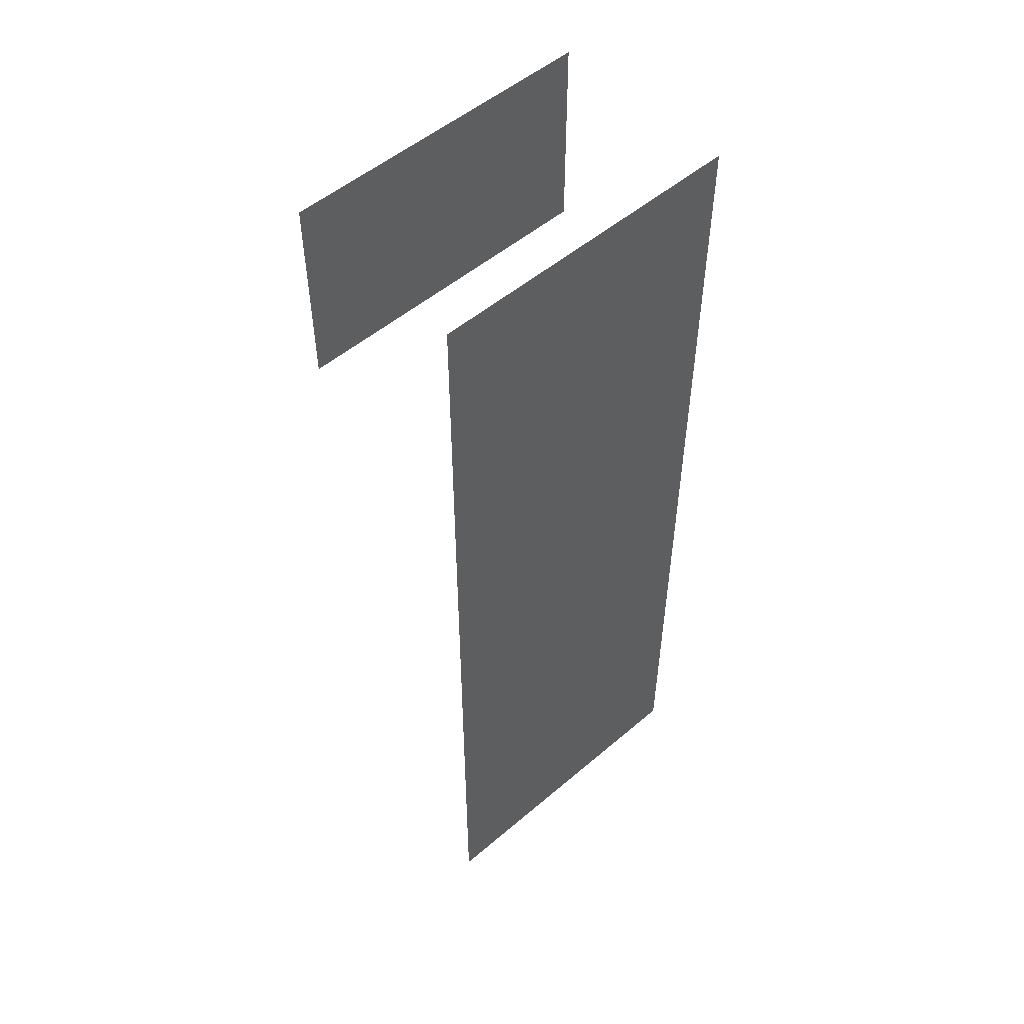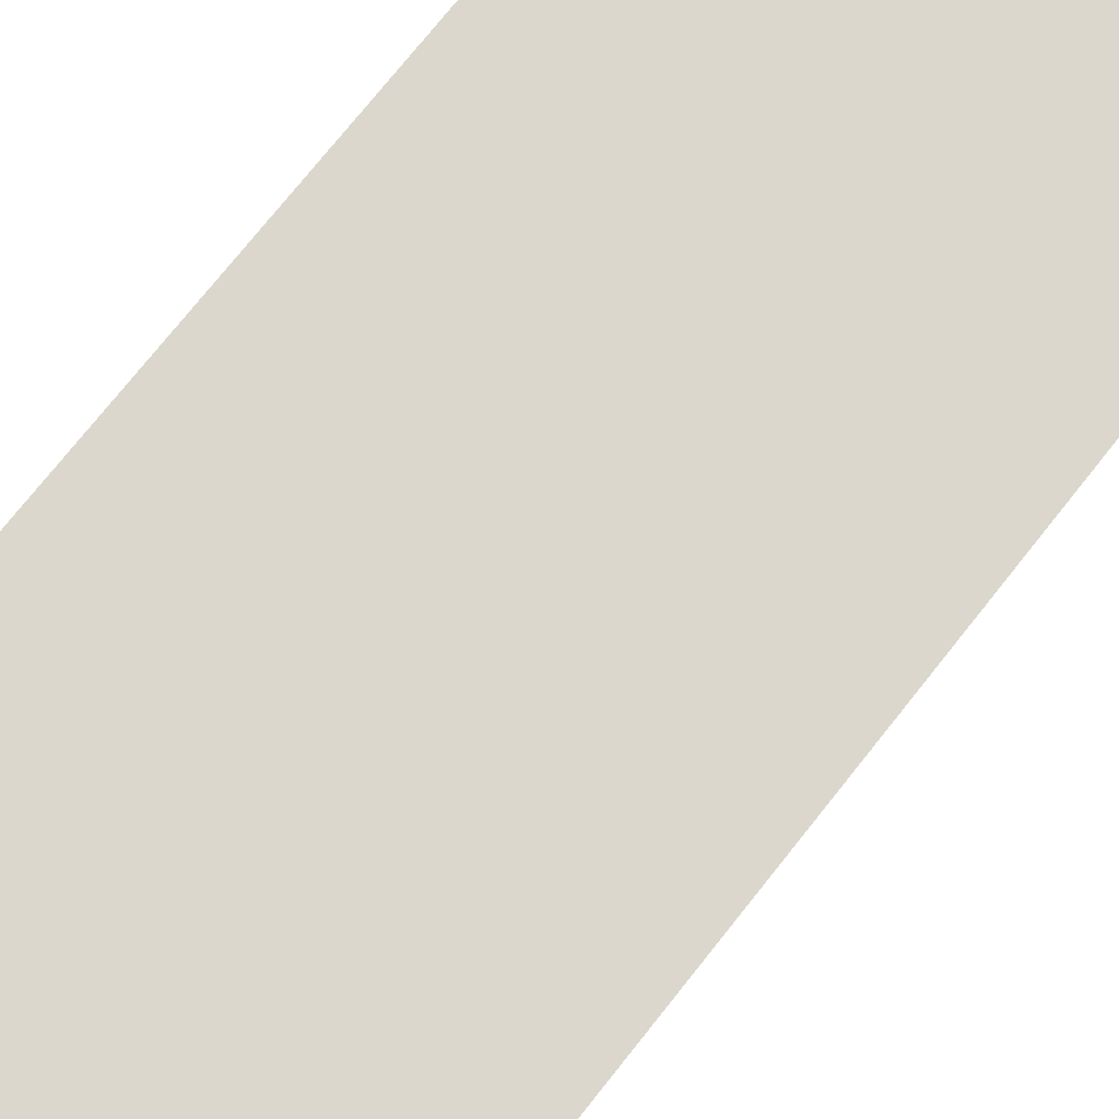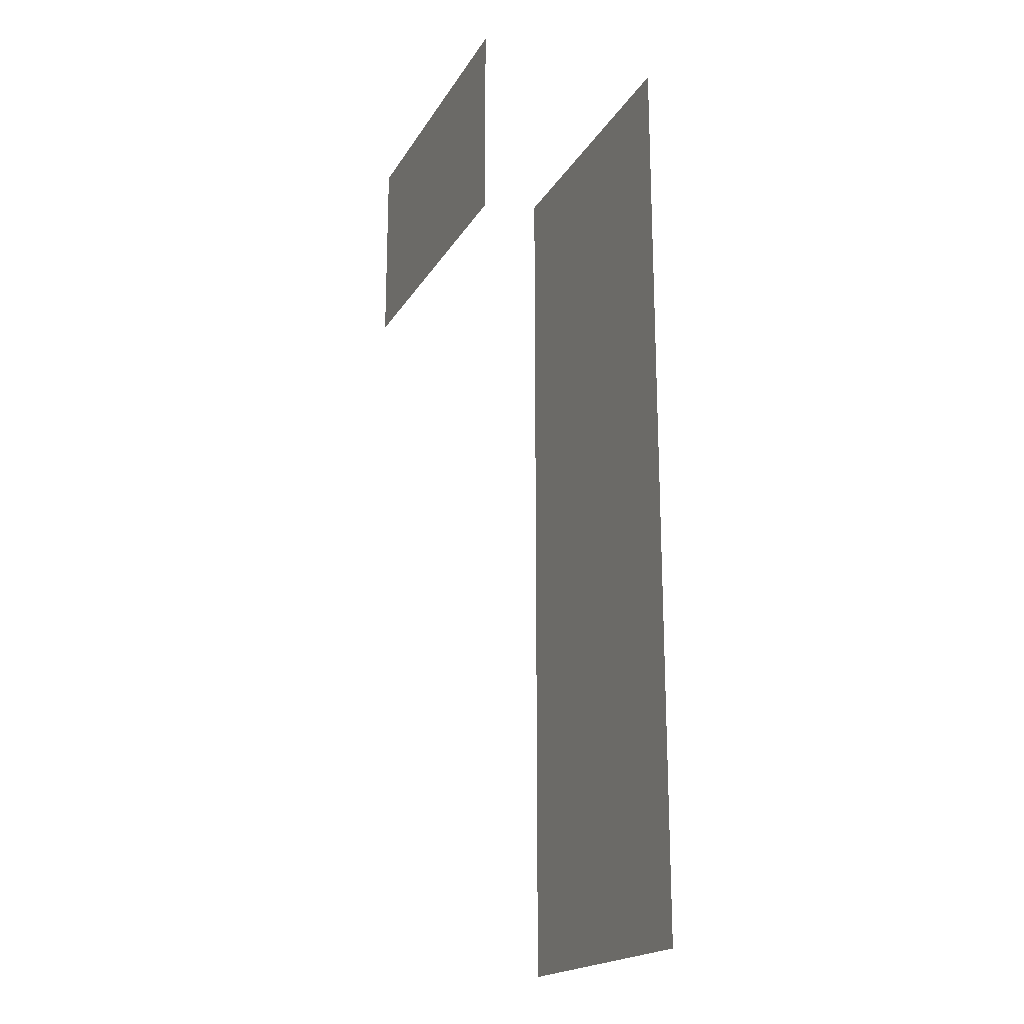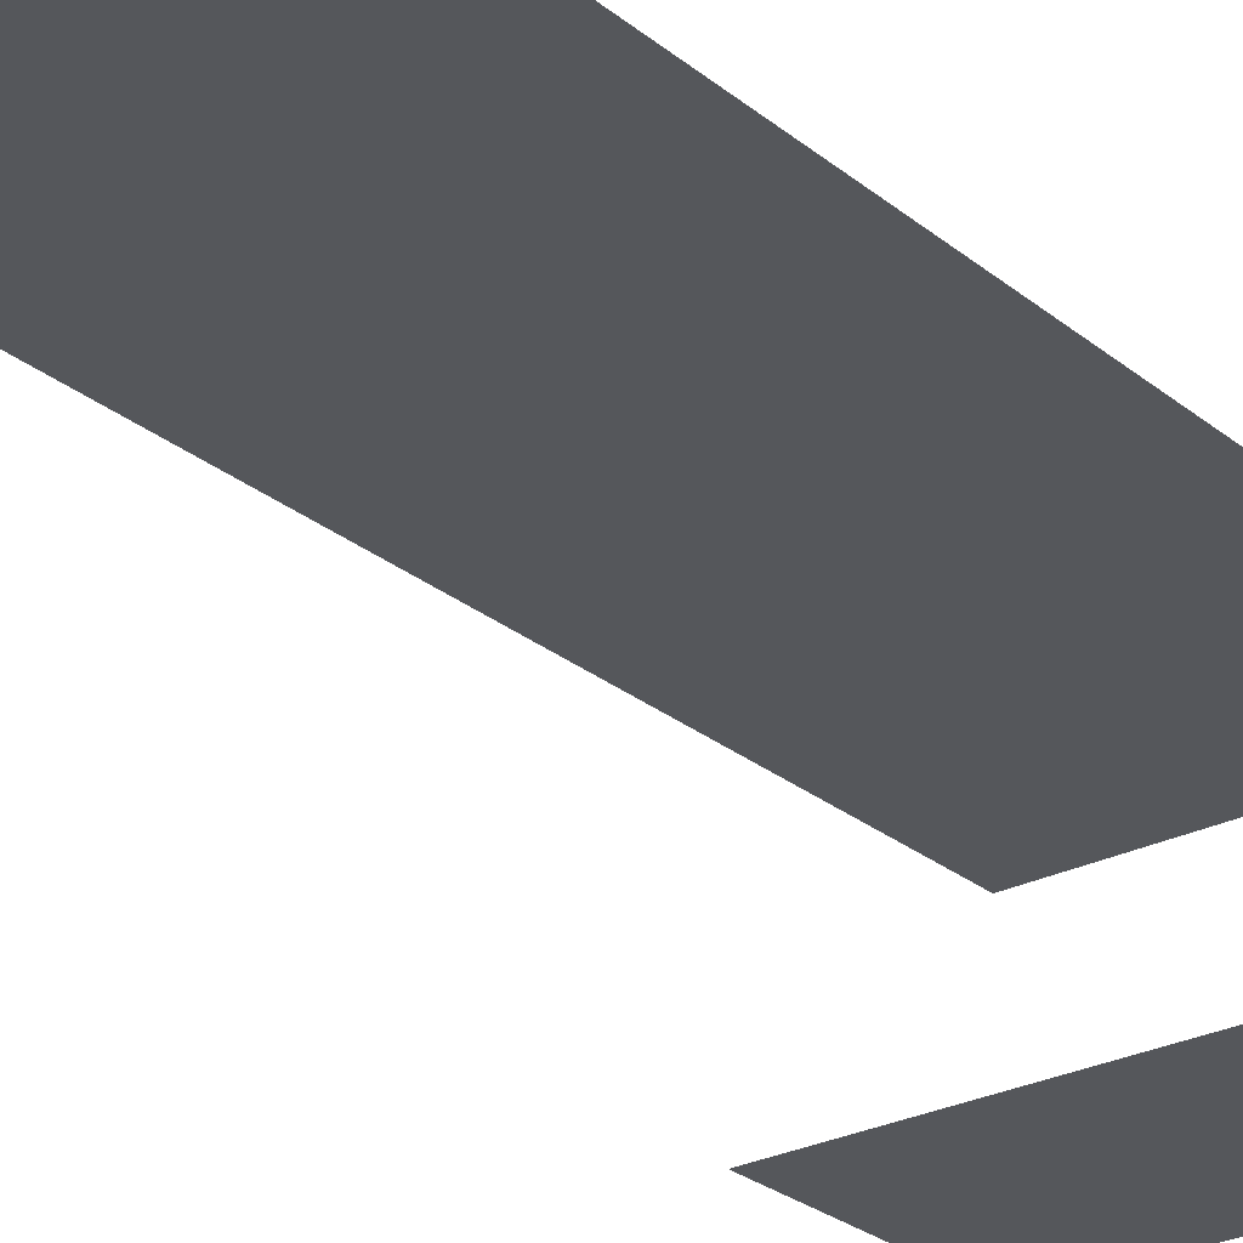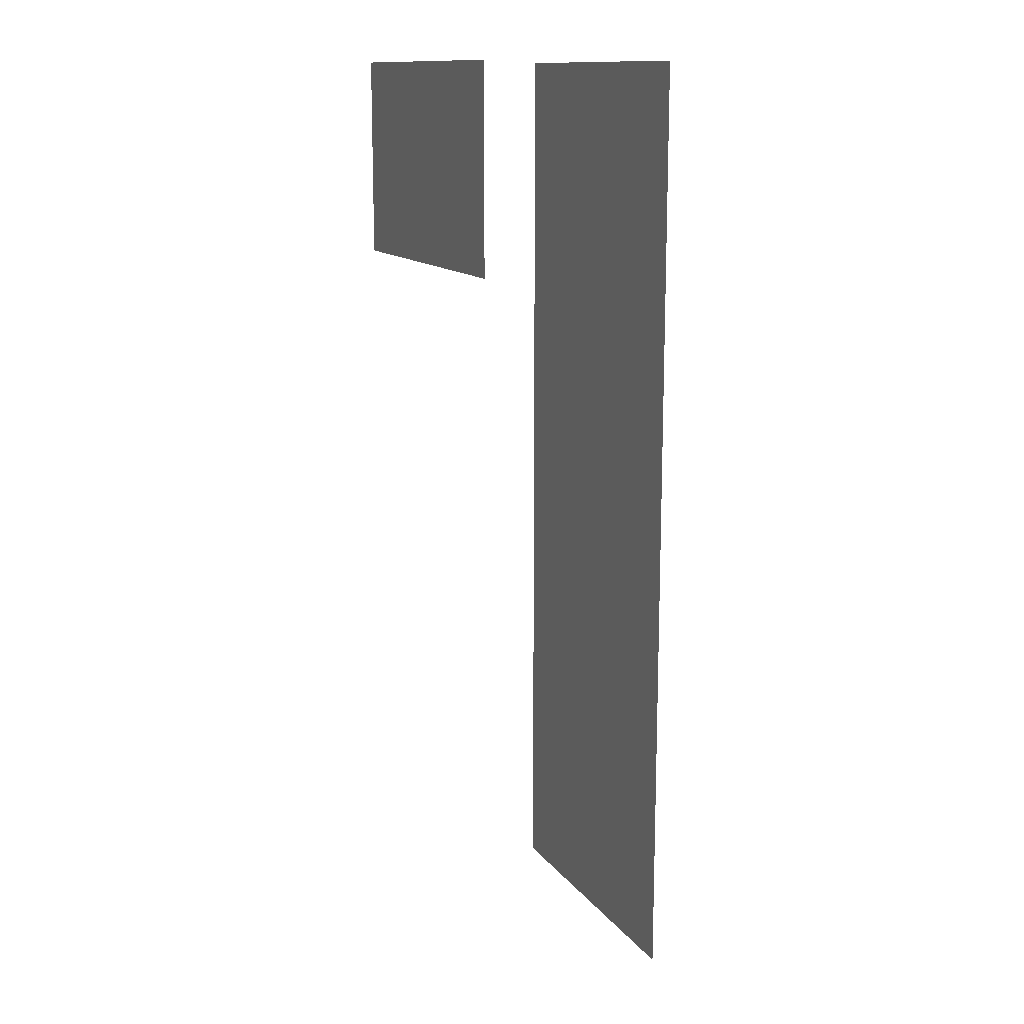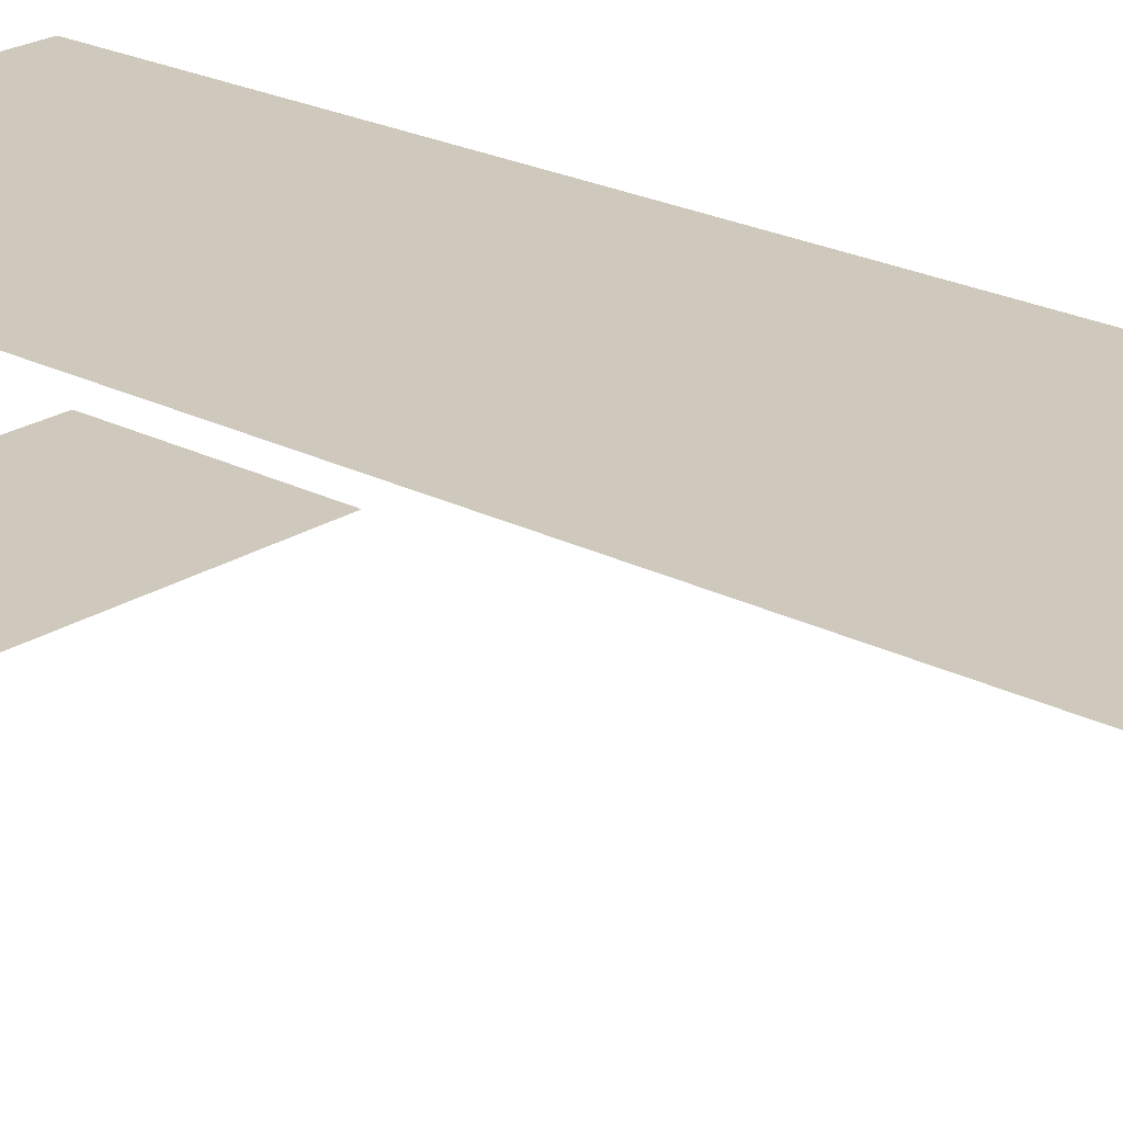
<metadata>
{"format":"obj","ext":"obj","renderer":"f3d","projection":"perspective","resolution":1024,"background":"white","views":[{"elev":52.6,"azim":-42.4,"up":"+Y"},{"elev":72.8,"azim":-141.8,"up":"+Z"},{"elev":-19.4,"azim":-112.5,"up":"+Y"},{"elev":-26.7,"azim":38.6,"up":"+Z"},{"elev":13.4,"azim":-113.2,"up":"+Y"},{"elev":22.4,"azim":-48.1,"up":"+Z"}]}
</metadata>
<code>
g station front-detach 2
v 57.83 55.5 -98.73
v 57.83 -29.18 -98.73
v 21.37 55.5 -98.73
v 21.37 -29.18 -98.73
v 21.37 55.5 -120.8
v 57.83 55.5 -120.8
v 21.37 78.44 -120.8
v 57.83 78.44 -120.8
v 57.83 55.5 -98.73
v 21.37 55.5 -98.73
v 57.83 78.44 -98.73
v 21.37 78.44 -98.73
f 2 1 3
f 4 2 3
f 6 5 7
f 8 6 7
f 10 9 11
f 12 10 11

</code>
